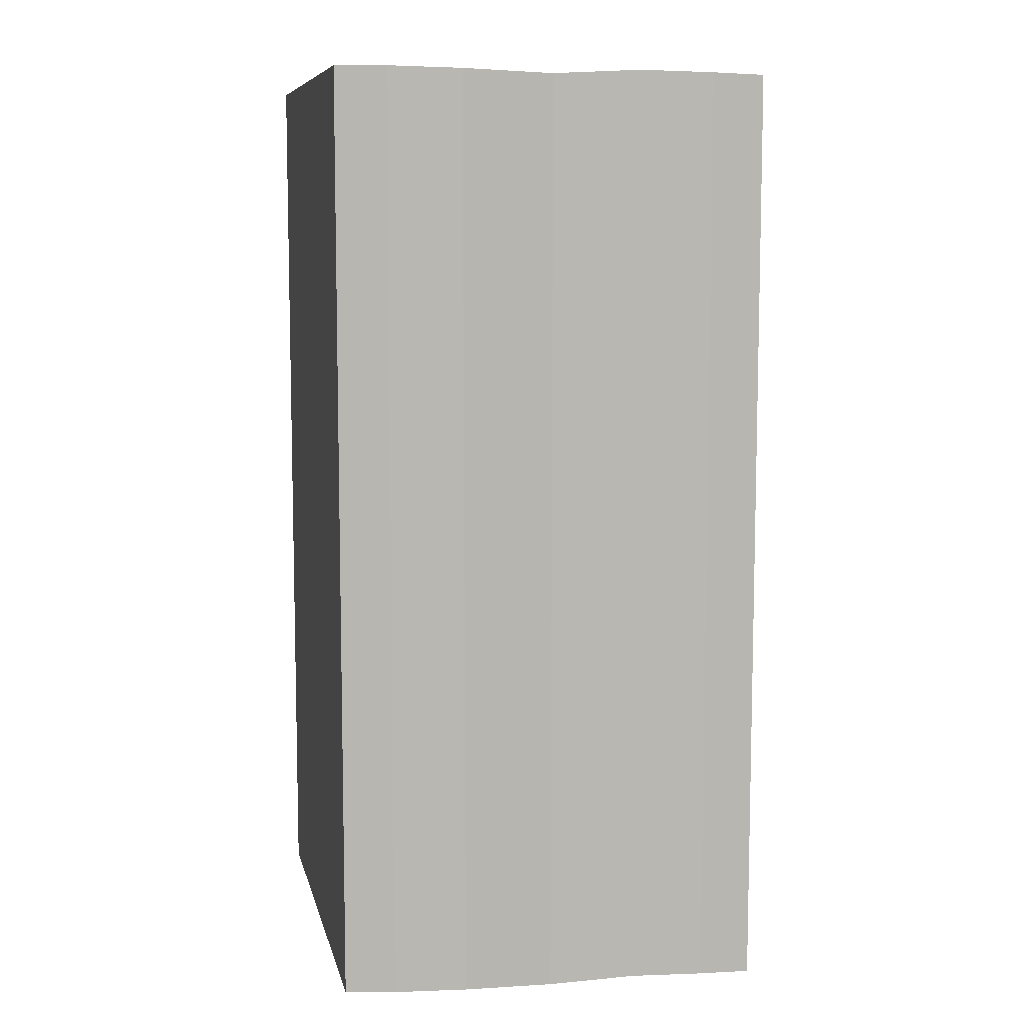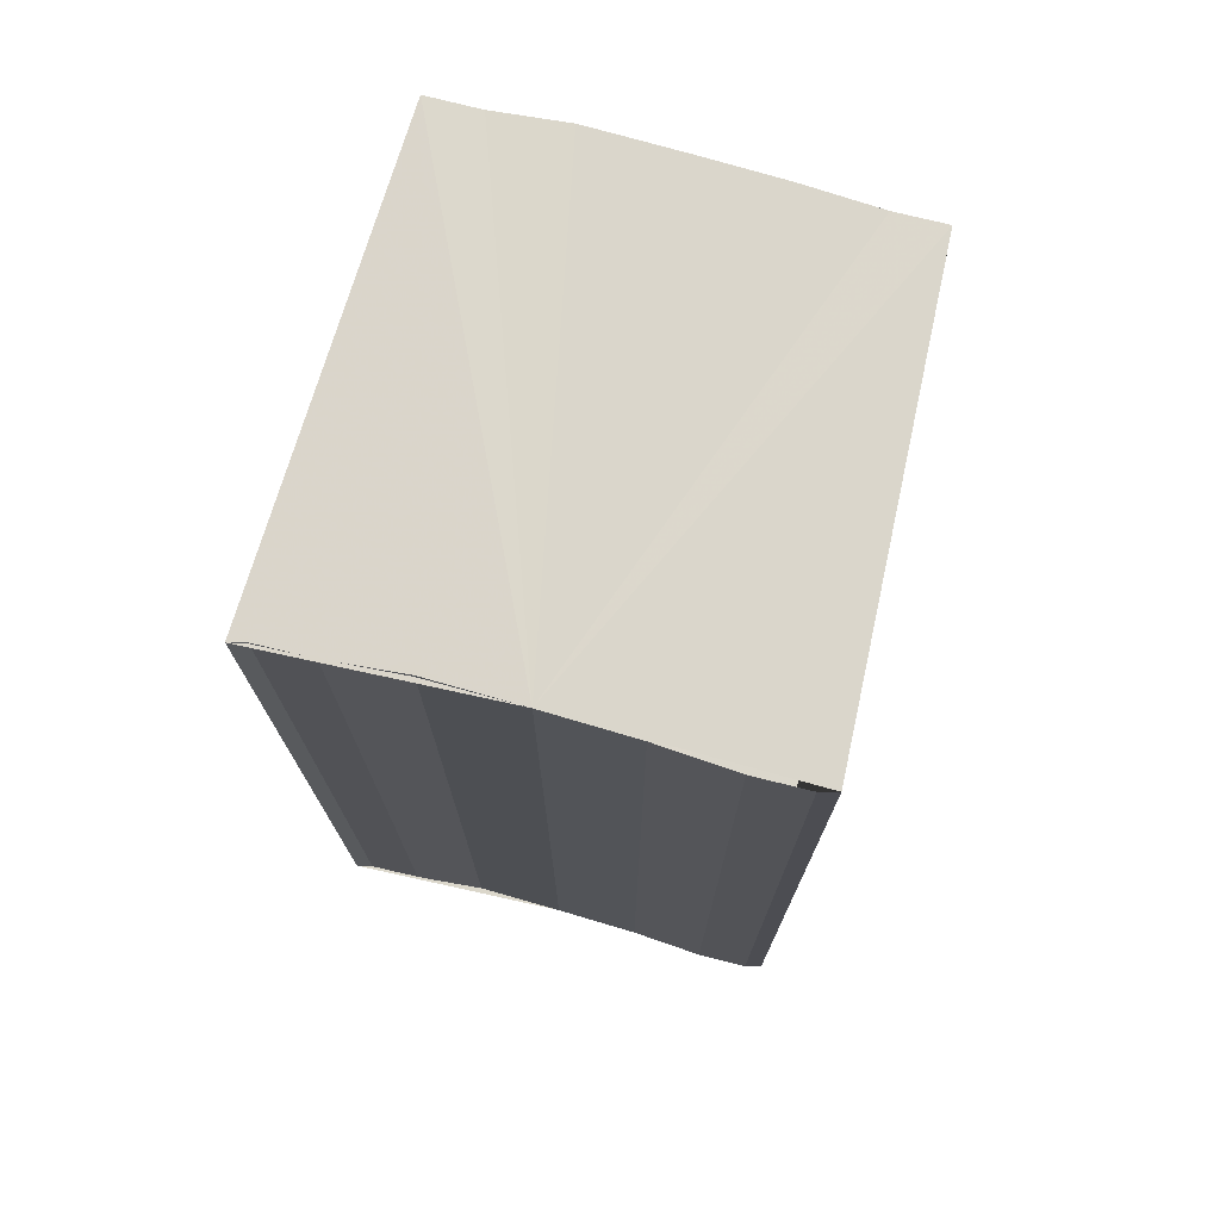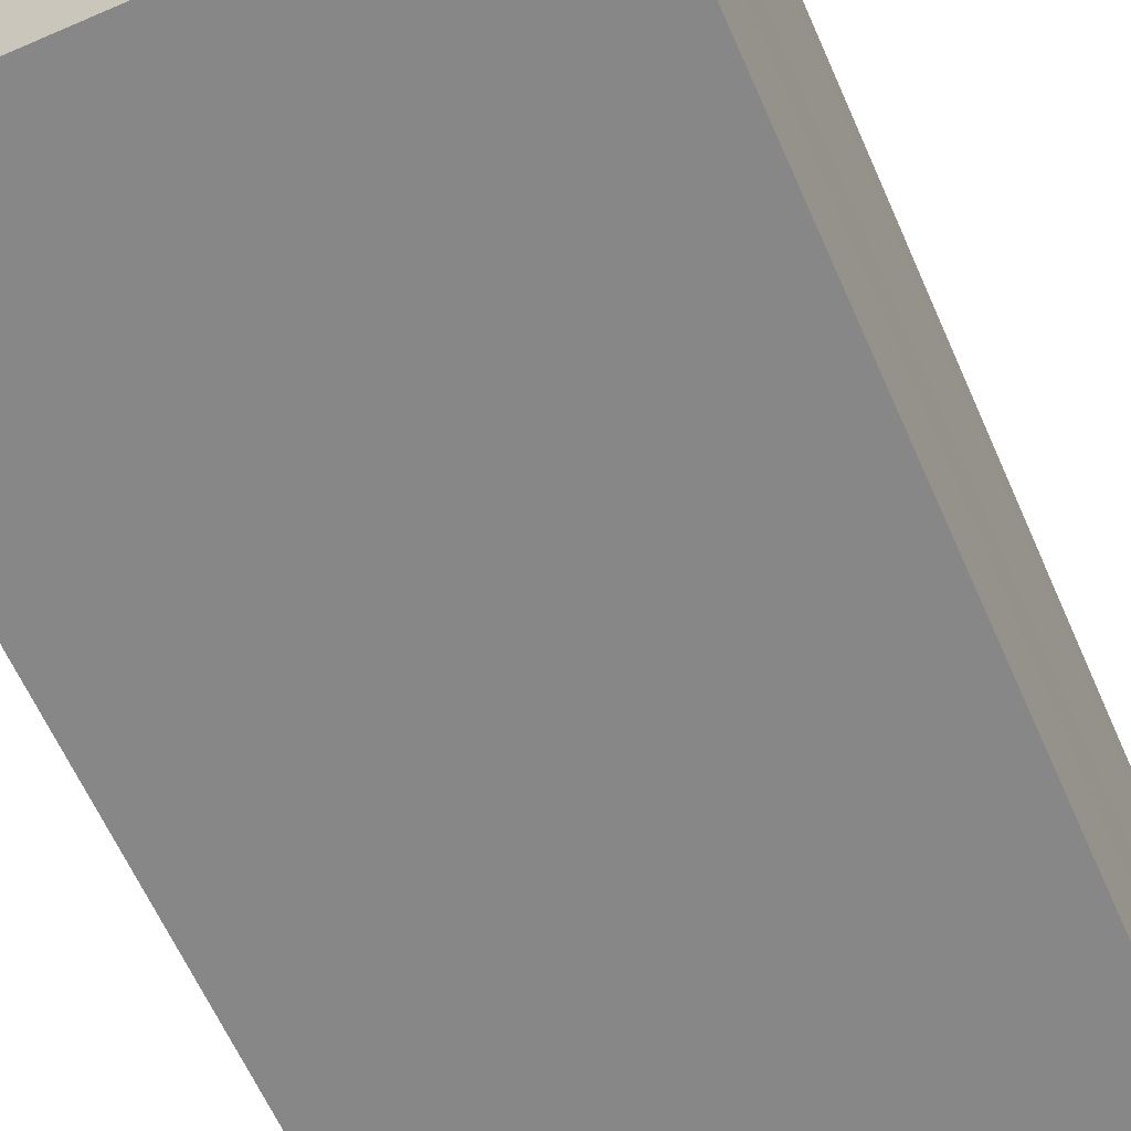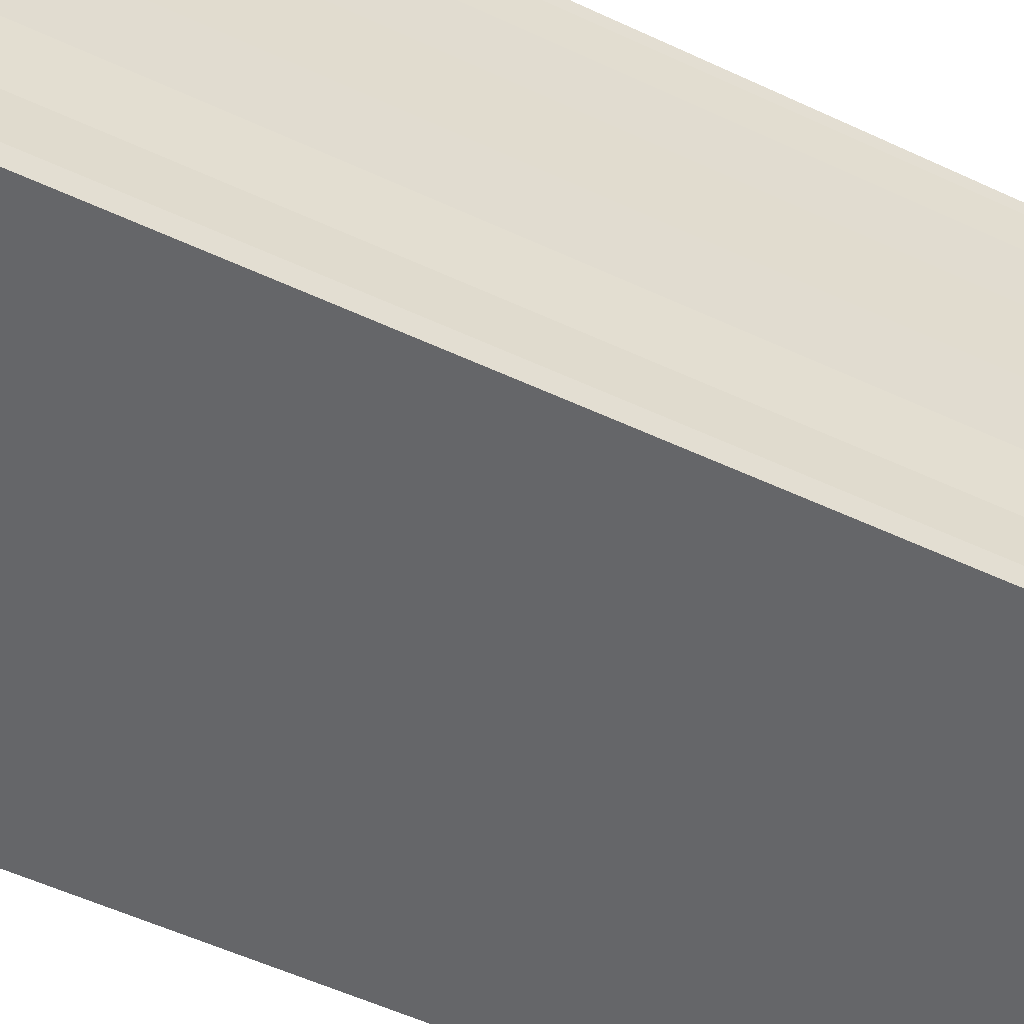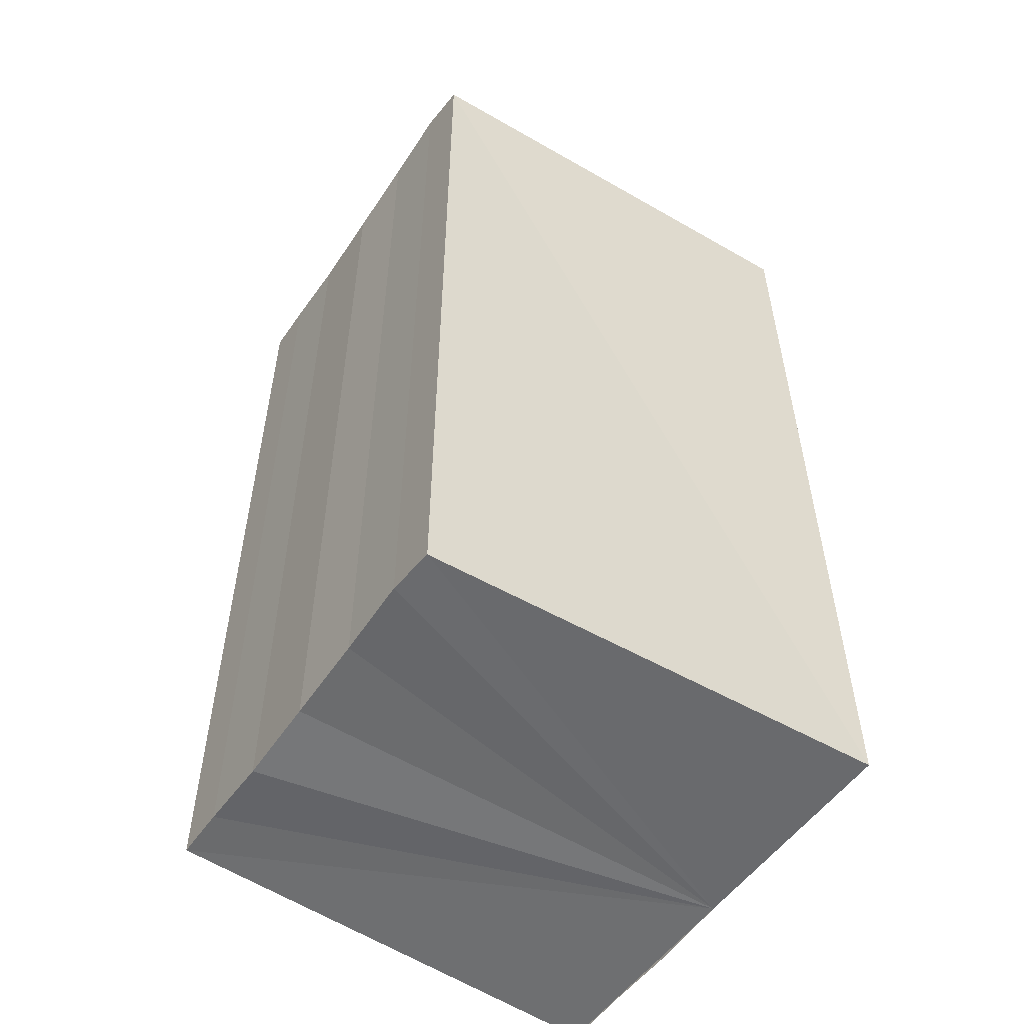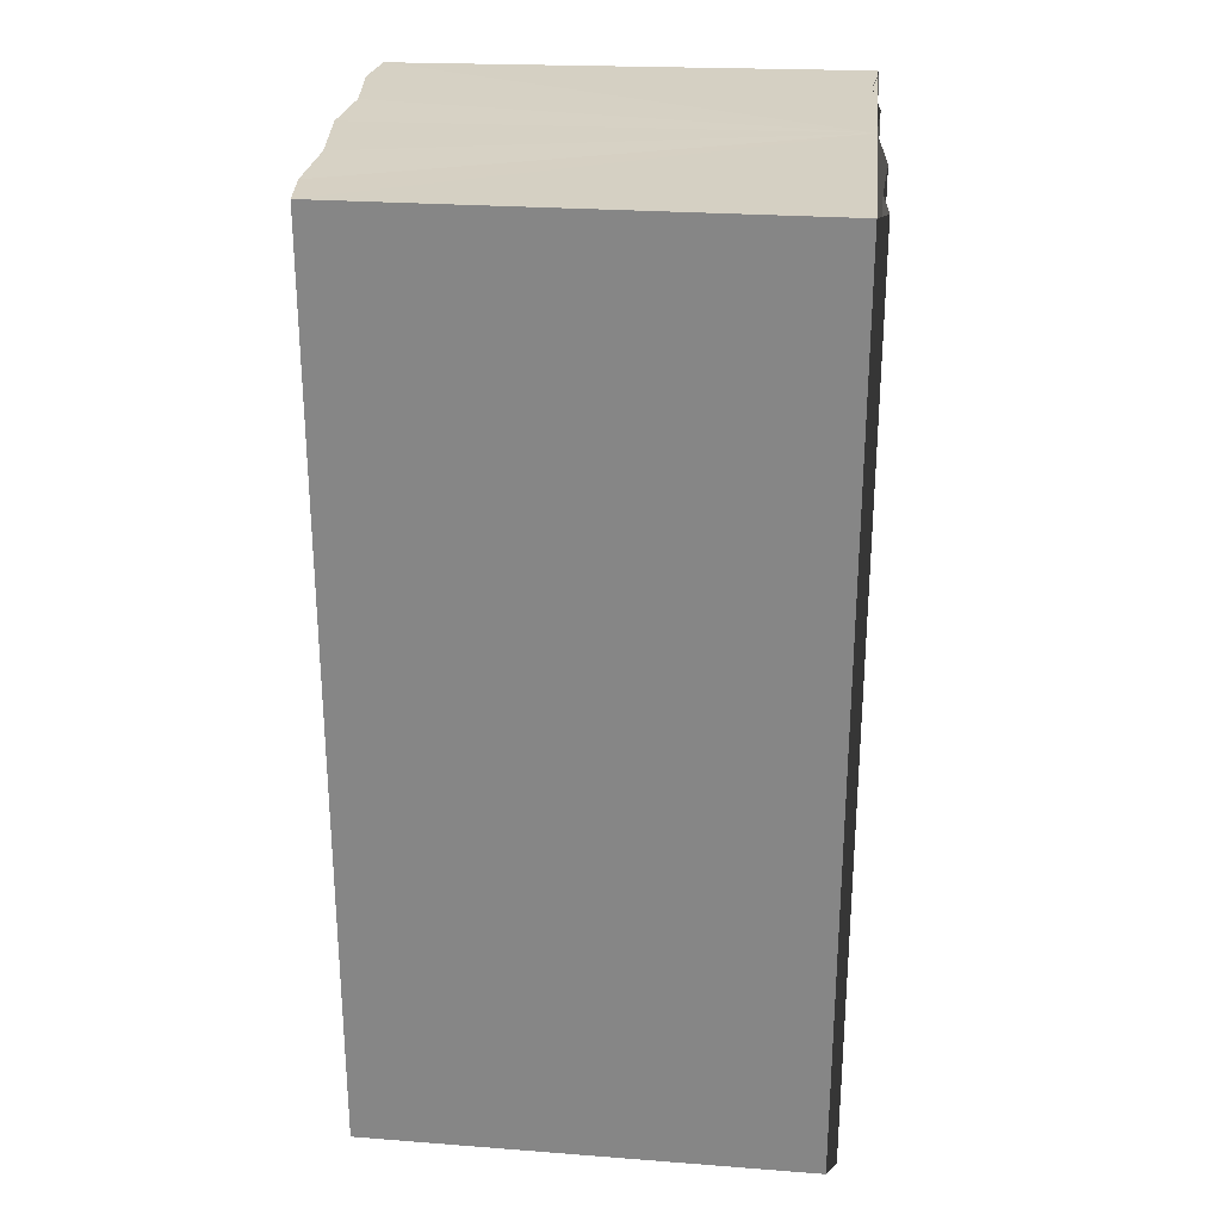
<metadata>
{"format":"obj","ext":"obj","renderer":"f3d","projection":"perspective","resolution":1024,"background":"white","views":[{"elev":8.1,"azim":80.3,"up":"+Y"},{"elev":73.6,"azim":-75.4,"up":"+Y"},{"elev":-61.4,"azim":23.4,"up":"+Z"},{"elev":-54.4,"azim":-116.5,"up":"+Z"},{"elev":-53.8,"azim":145.9,"up":"+Y"},{"elev":26.7,"azim":-174.9,"up":"+Y"}]}
</metadata>
<code>
o 5862
v 2243 1876 12.28
v 2243 1876 12.28
v 2243 1876 12.28
v 2243 1876 12.28
v 2243 1876 12.28
v 2243 1876 12.28
v 2243 1876 12.28
v 2243 1876 12.28
v 2243 1876 12.28
v 2243 1876 12.28
v 2243 1876 12.28
v 2243 1876 12.29
v 2243 1876 12.29
v 2243 1876 12.28
v 2243 1876 12.28
v 2243 1876 12.28
v 2243 1876 12.28
v 2243 1876 12.28
v 2243 1876 12.28
v 2243 1876 12.28
v 2243 1876 12.28
v 2243 1876 12.28
v 2243 1876 12.28
v 2243 1876 12.28
v 2243 1876 12.28
v 2243 1876 12.28
v 2243 1876 12.28
v 2243 1876 12.28
v 2243 1876 12.28
v 2243 1876 12.28
v 2243 1876 12.28
v 2243 1876 12.28
v 2243 1876 12.28
v 2243 1876 12.28
v 2243 1876 12.28
v 2243 1876 12.28
v 2243 1876 12.29
v 2243 1876 12.29
v 2243 1876 12.29
v 2243 1876 12.29
v 2243 1876 12.29
v 2243 1876 12.29
v 2243 1876 12.29
v 2243 1876 12.29
v 2243 1876 12.29
v 2243 1876 12.29
v 2243 1876 12.28
v 2243 1876 12.28
v 2243 1876 12.28
v 2243 1876 12.28
v 2243 1876 12.28
v 2243 1876 12.29
v 2243 1876 12.28
v 2243 1876 12.28
v 2243 1876 12.28
v 2243 1876 12.28
v 2243 1876 12.28
v 2243 1876 12.28
v 2243 1876 12.28
v 2243 1876 12.28
v 2243 1876 12.28
v 2243 1876 12.28
v 2243 1876 12.28
v 2243 1876 12.28
v 2243 1876 12.28
v 2243 1876 12.28
v 2243 1876 12.28
v 2243 1876 12.28
f 1 2 3
f 2 4 5
f 4 6 7
f 8 1 9
f 10 8 11
f 12 10 13
f 13 14 15
f 15 16 17
f 17 18 19
f 19 20 21
f 21 22 23
f 23 24 25
f 26 24 27
f 26 28 24
f 29 28 30
f 31 32 29
f 26 27 33
f 26 33 34
f 26 34 35
f 26 35 36
f 26 36 37
f 26 37 38
f 39 37 40
f 41 42 39
f 43 38 44
f 45 46 43
f 47 45 43
f 48 45 47
f 49 48 47
f 50 48 49
f 51 50 49
f 26 50 51
f 51 44 52
f 51 52 53
f 51 53 54
f 51 54 55
f 51 55 56
f 51 56 57
f 51 57 58
f 51 58 59
f 60 26 51
f 61 26 60
f 62 61 60
f 63 61 62
f 64 63 62
f 65 63 64
f 66 65 64
f 67 65 68

</code>
